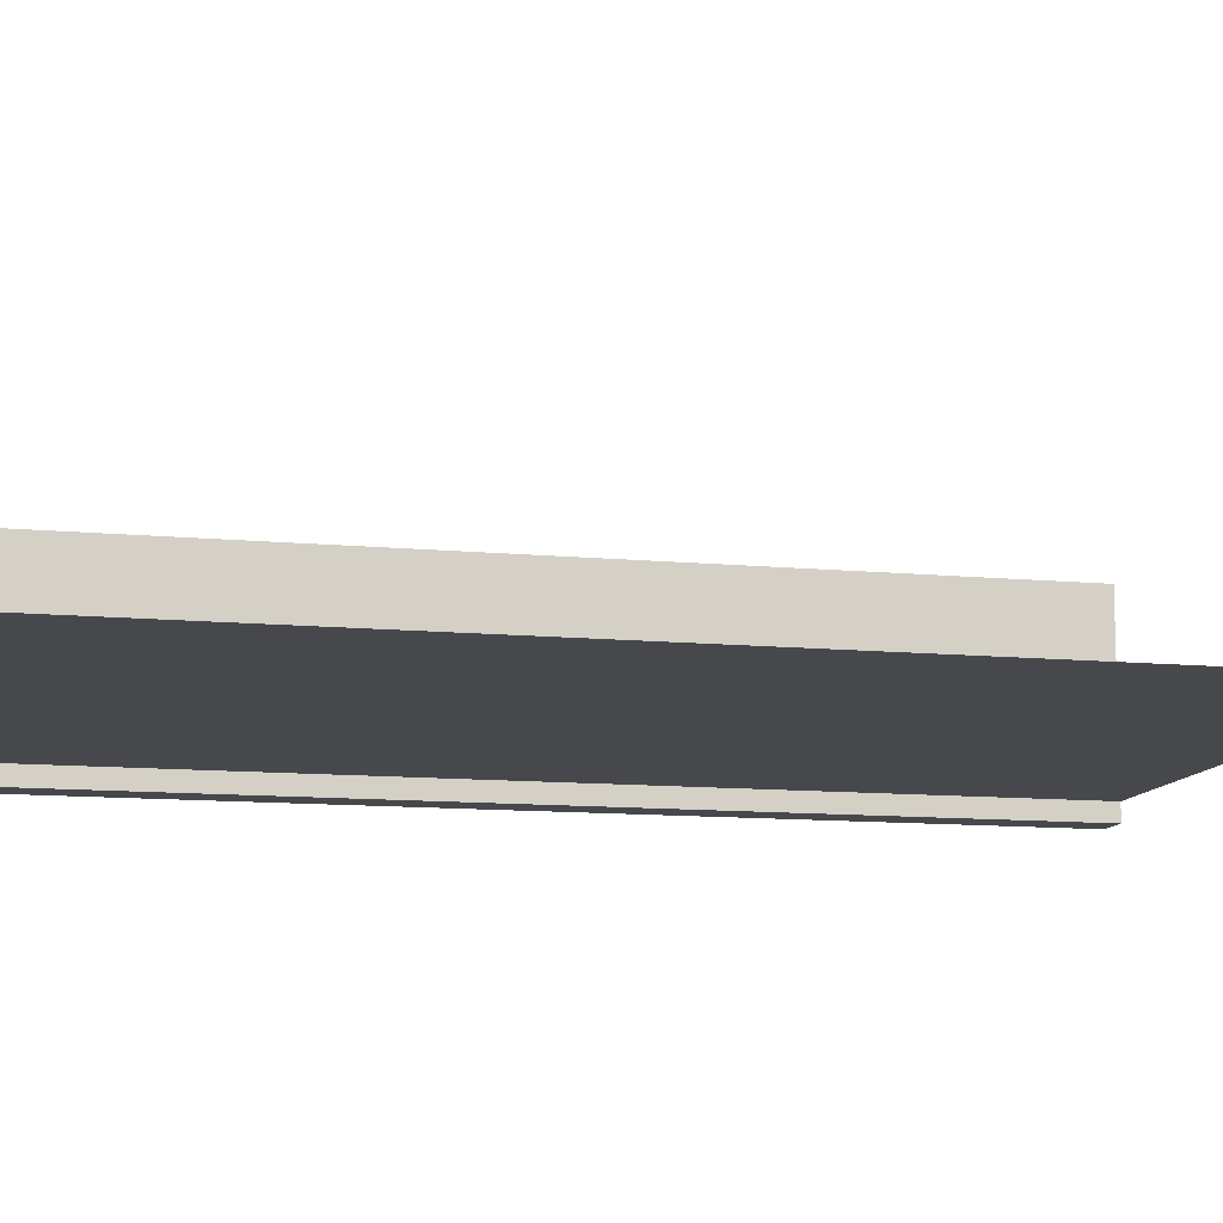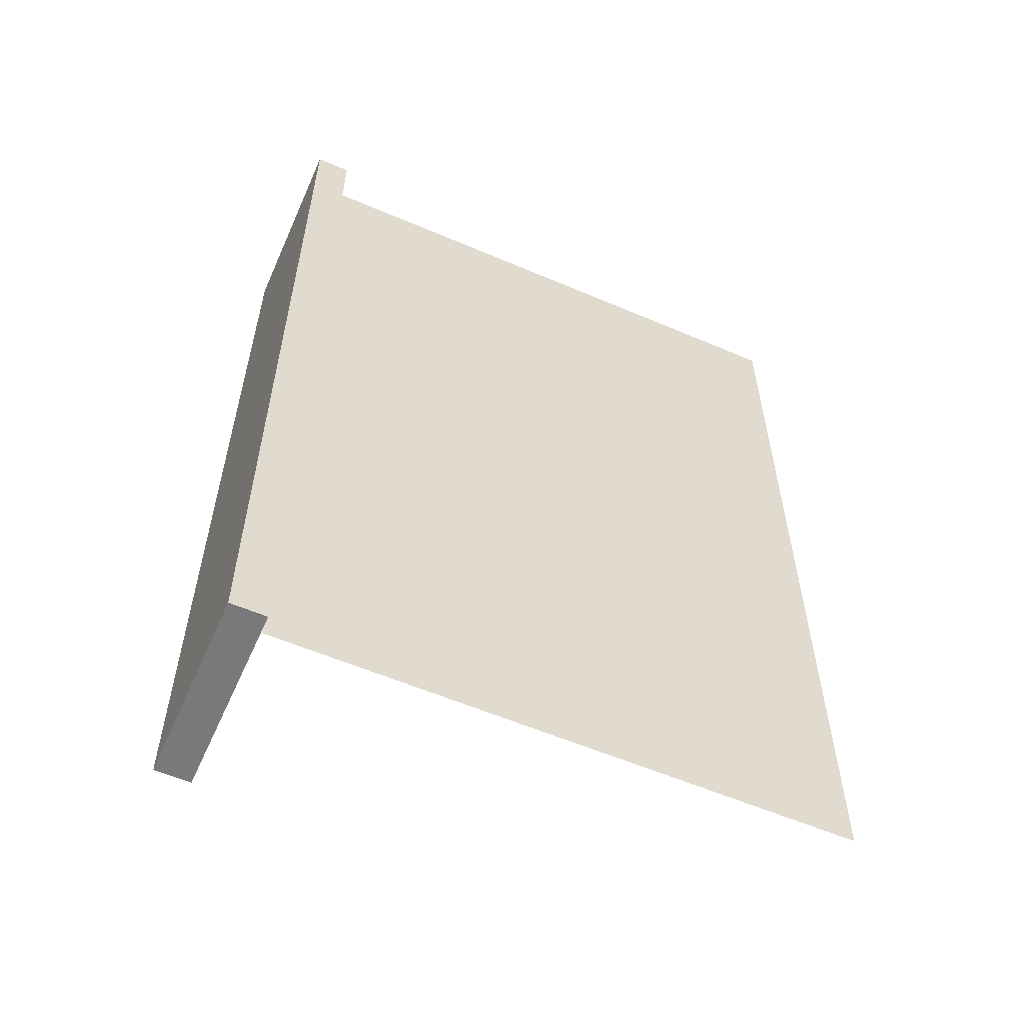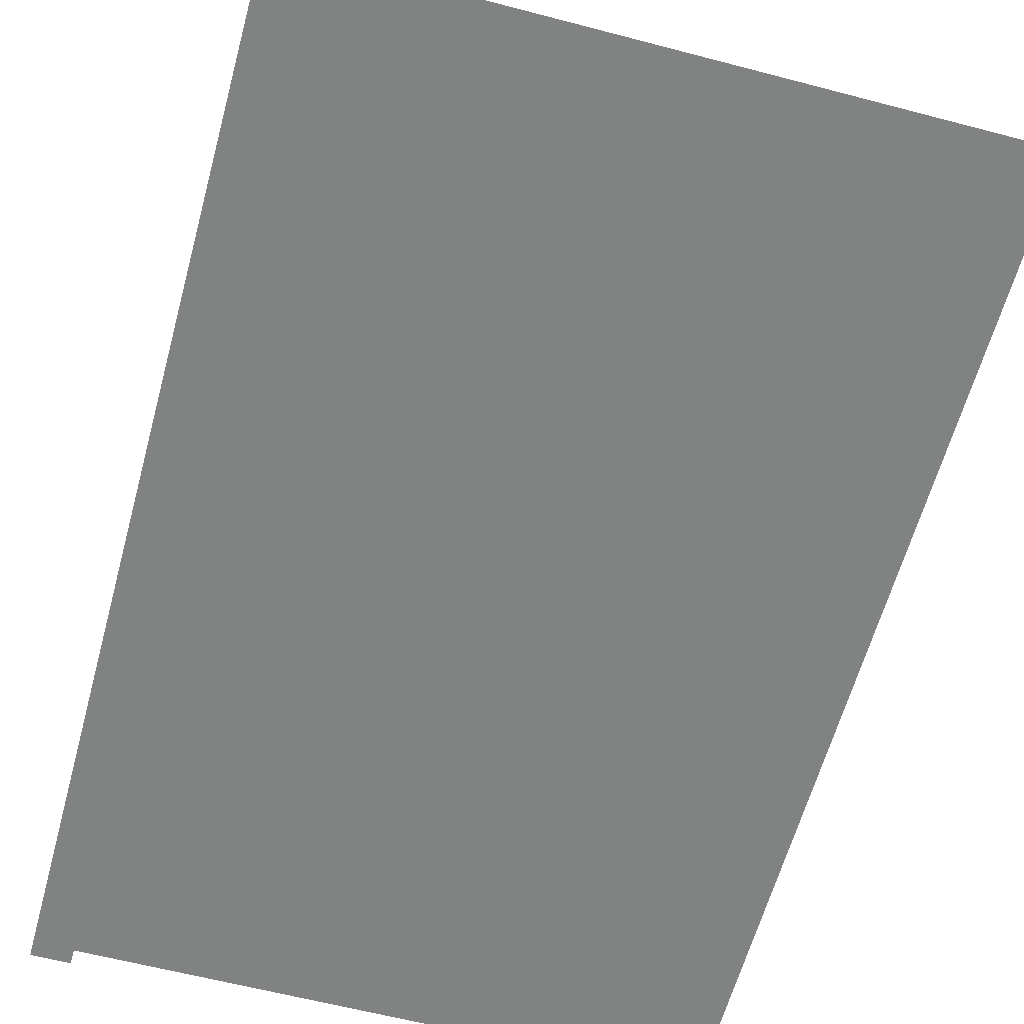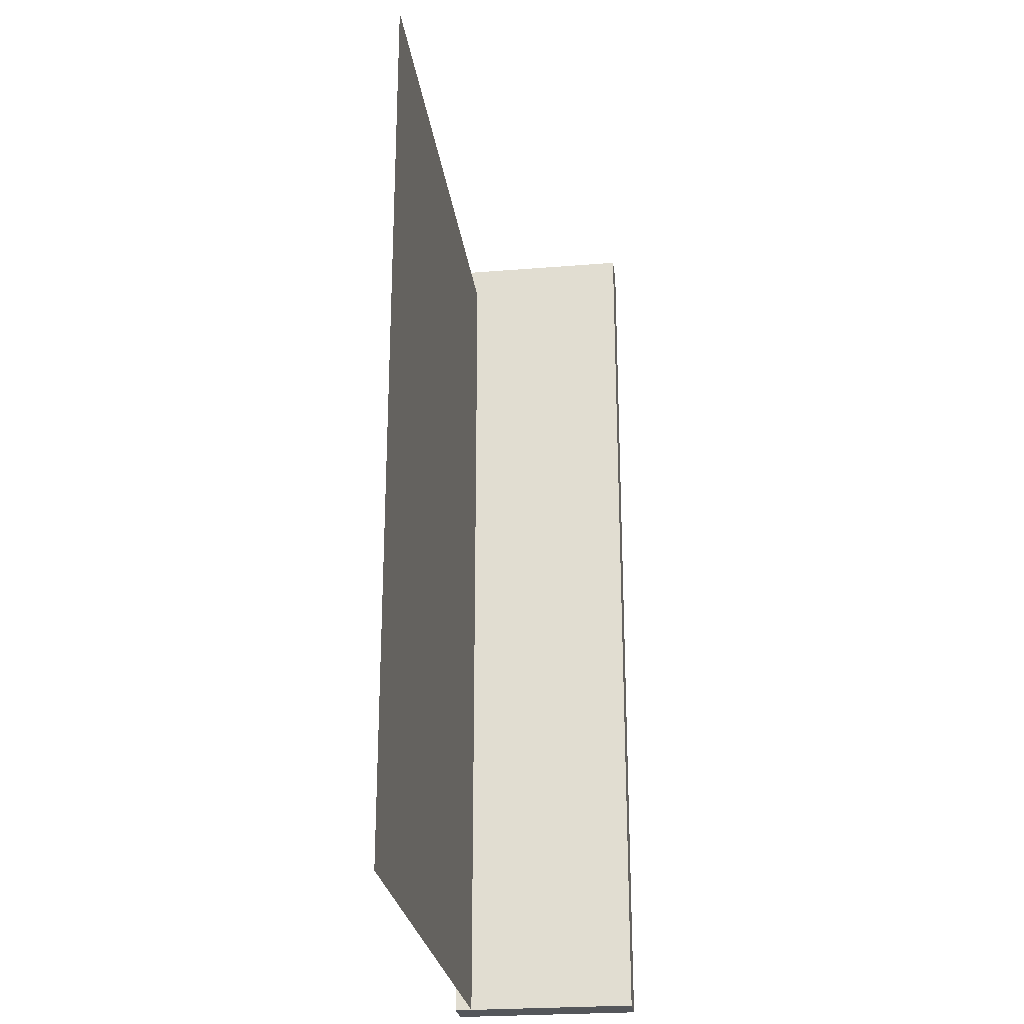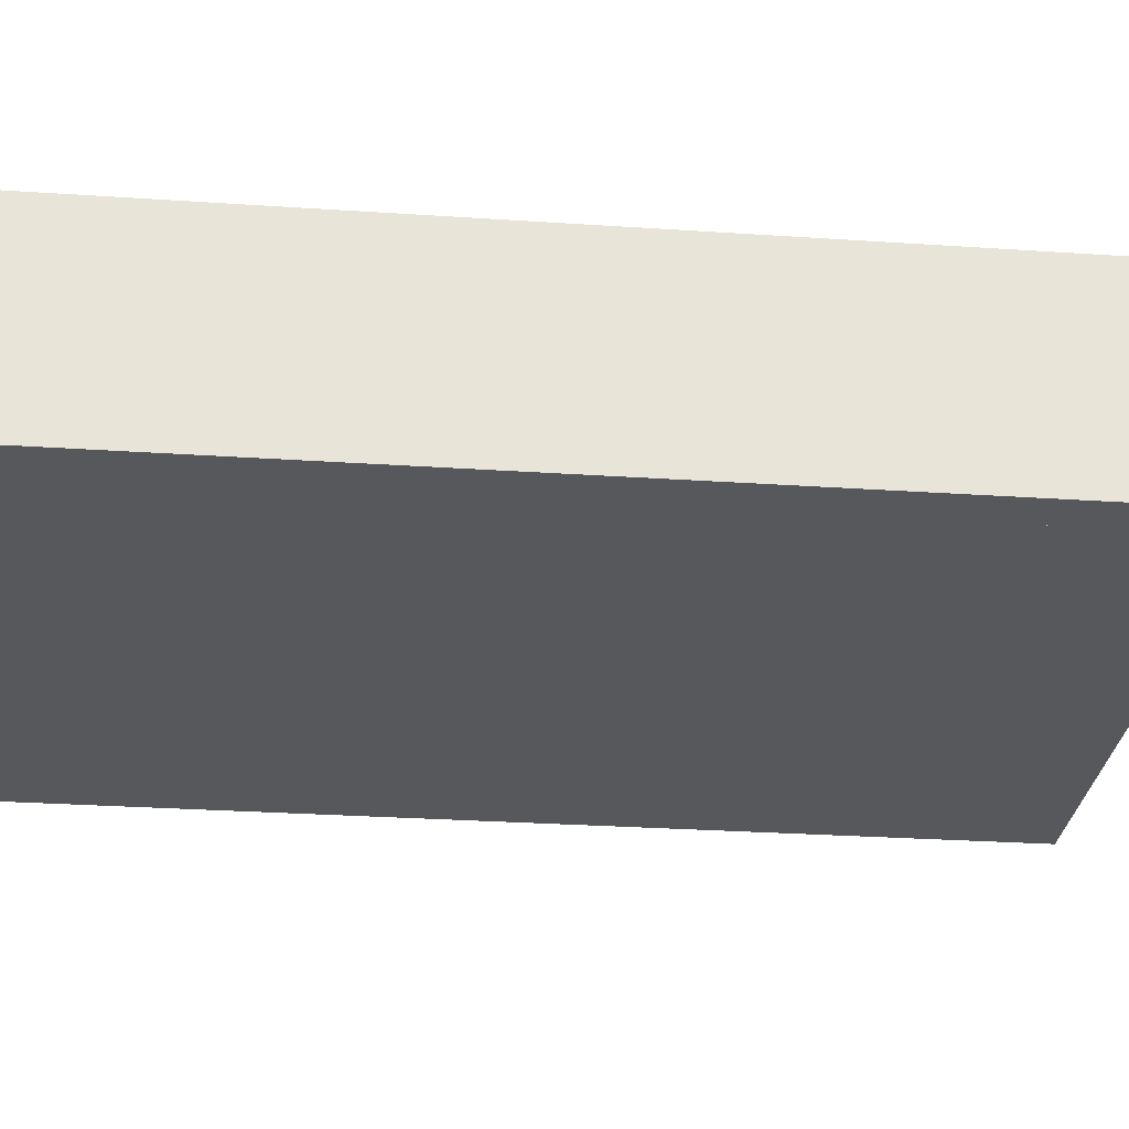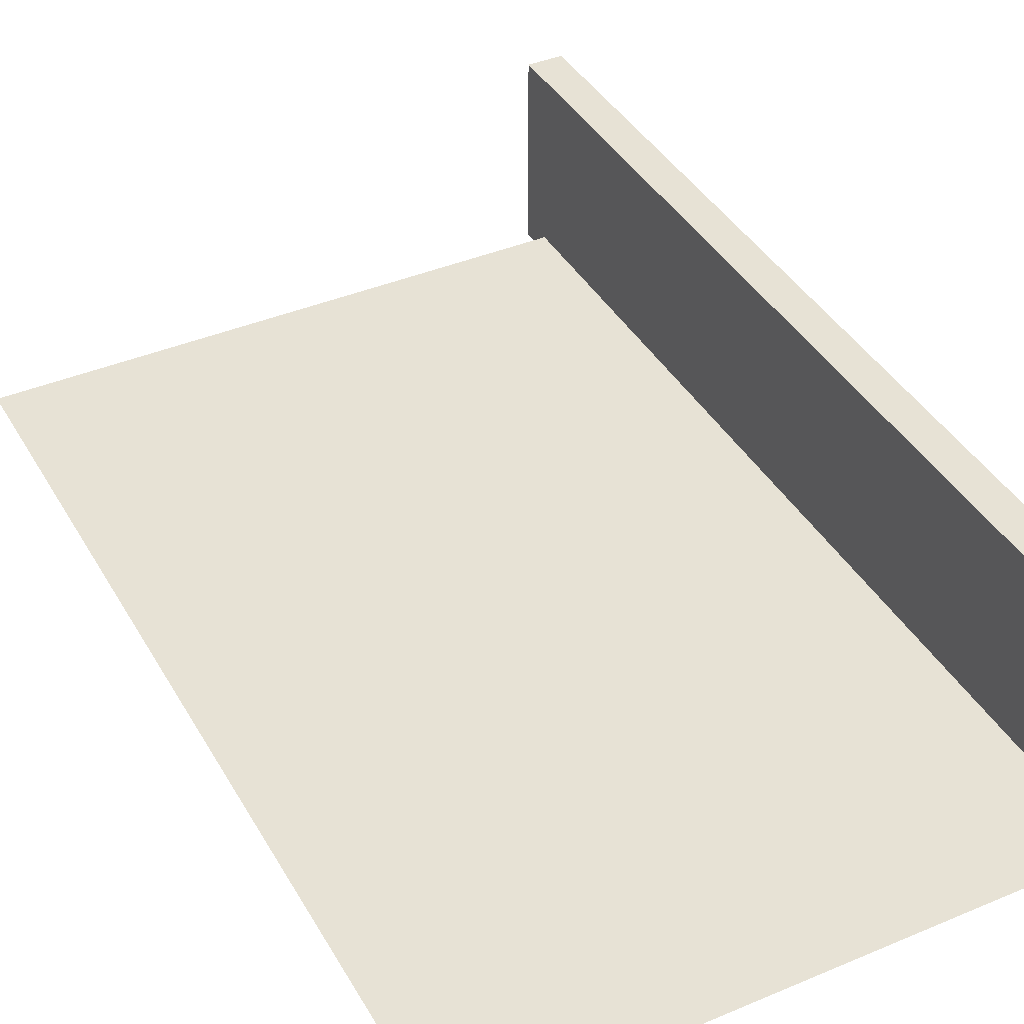
<metadata>
{"format":"obj","ext":"obj","renderer":"f3d","projection":"perspective","resolution":1024,"background":"white","views":[{"elev":-11.5,"azim":76.9,"up":"+Y"},{"elev":-57.9,"azim":-23.9,"up":"+Z"},{"elev":-60.6,"azim":-15.1,"up":"+Y"},{"elev":-25.6,"azim":97.4,"up":"+Z"},{"elev":-28.4,"azim":-95.8,"up":"+Y"},{"elev":40.2,"azim":152.6,"up":"+Y"}]}
</metadata>
<code>
o cube
v -1.375 1.312 1.75
v -1.375 1.312 0.0625
v -1.375 0.9688 1.75
v -1.375 0.9688 0.0625
v -1.438 1.312 0.0625
v -1.438 1.312 1.75
v -1.438 0.9688 0.0625
v -1.438 0.9688 1.75
f 4 7 5 2
f 3 4 2 1
f 8 3 1 6
f 7 8 6 5
f 6 1 2 5
f 7 4 3 8
o cube
v -0.375 1 1.688
v -0.375 1 0.0625
v -0.375 1 1.688
v -0.375 1 0.0625
v -1.375 1 0.0625
v -1.375 1 1.688
v -1.375 1 0.0625
v -1.375 1 1.688
f 12 15 13 10
f 11 12 10 9
f 16 11 9 14
f 15 16 14 13
f 14 9 10 13
f 15 12 11 16

</code>
